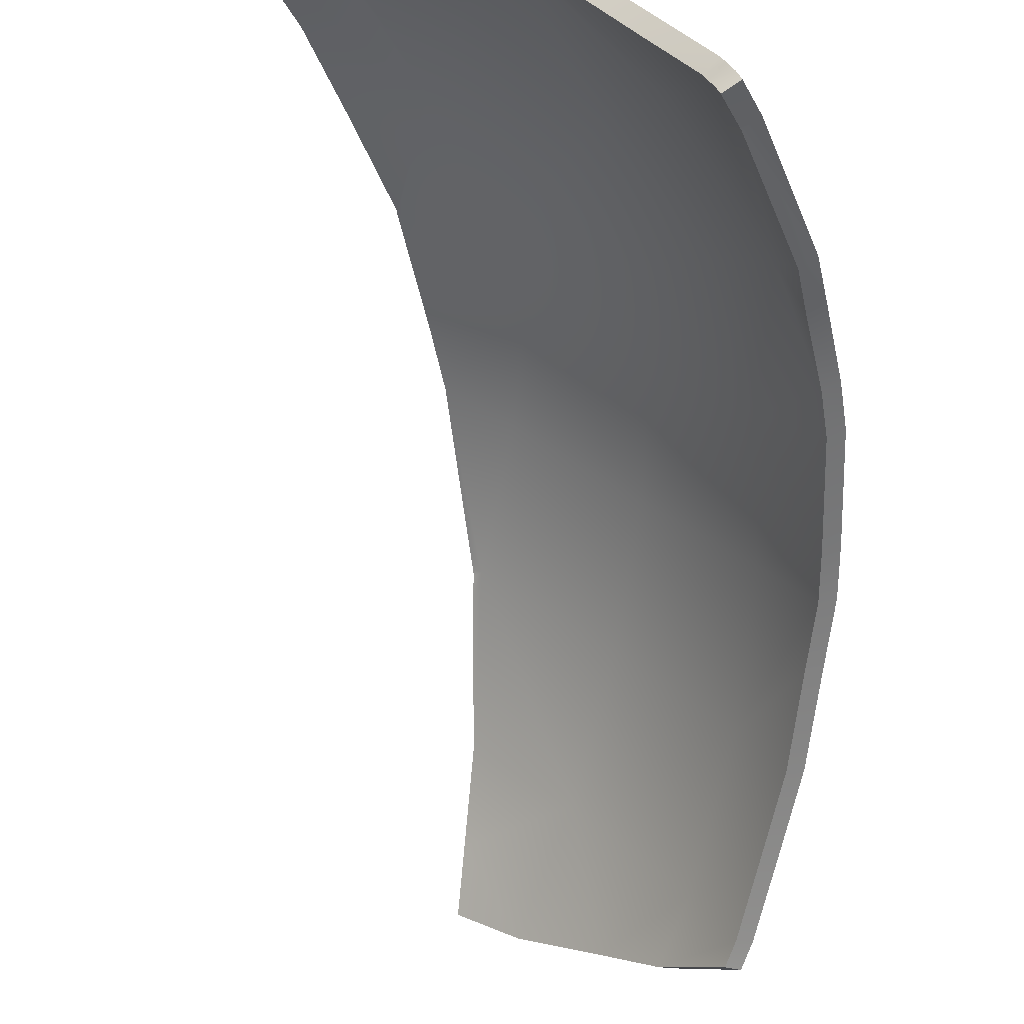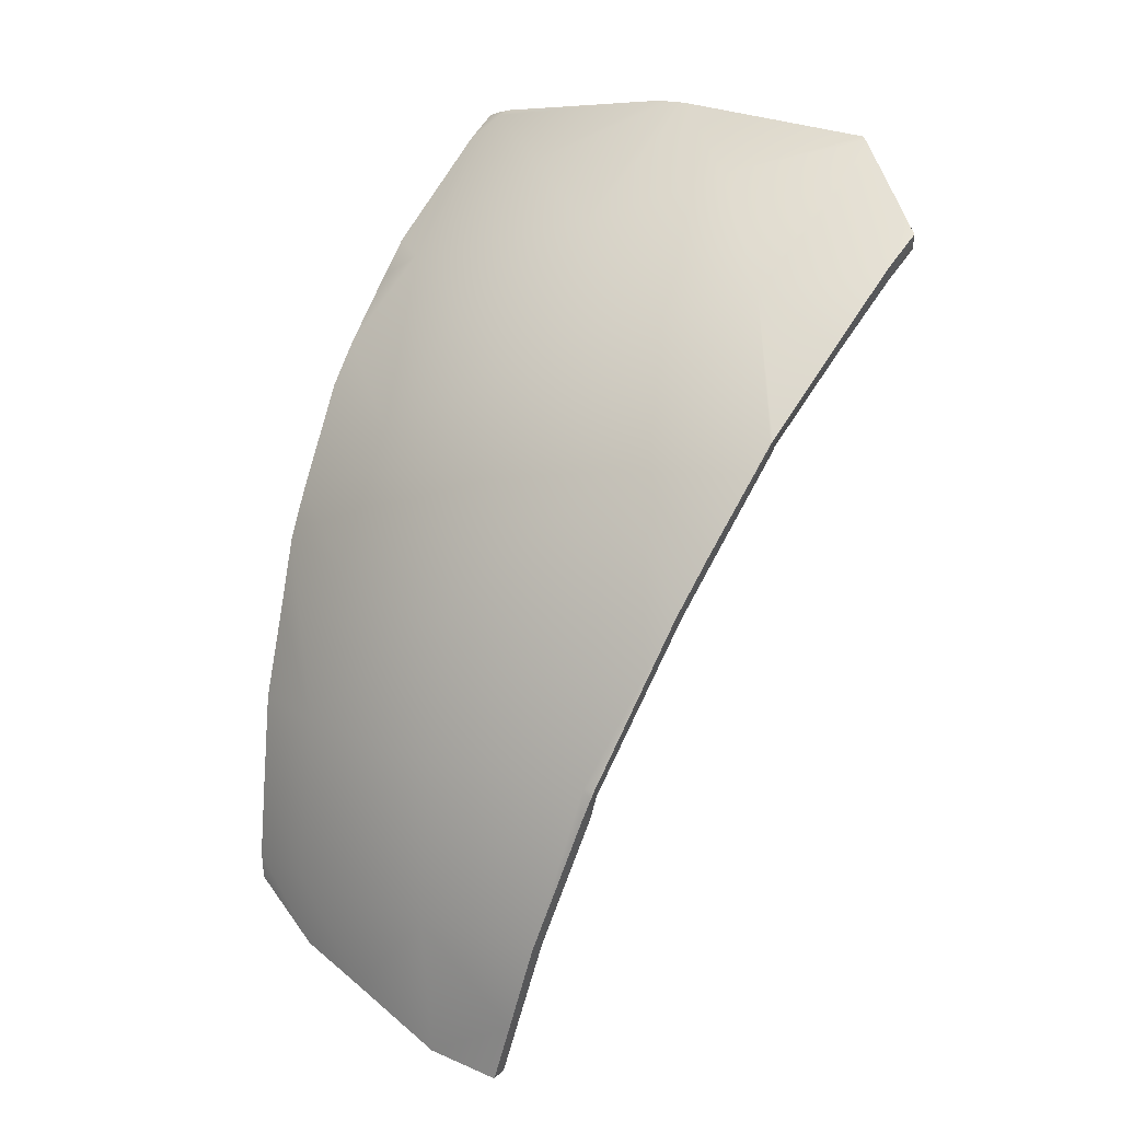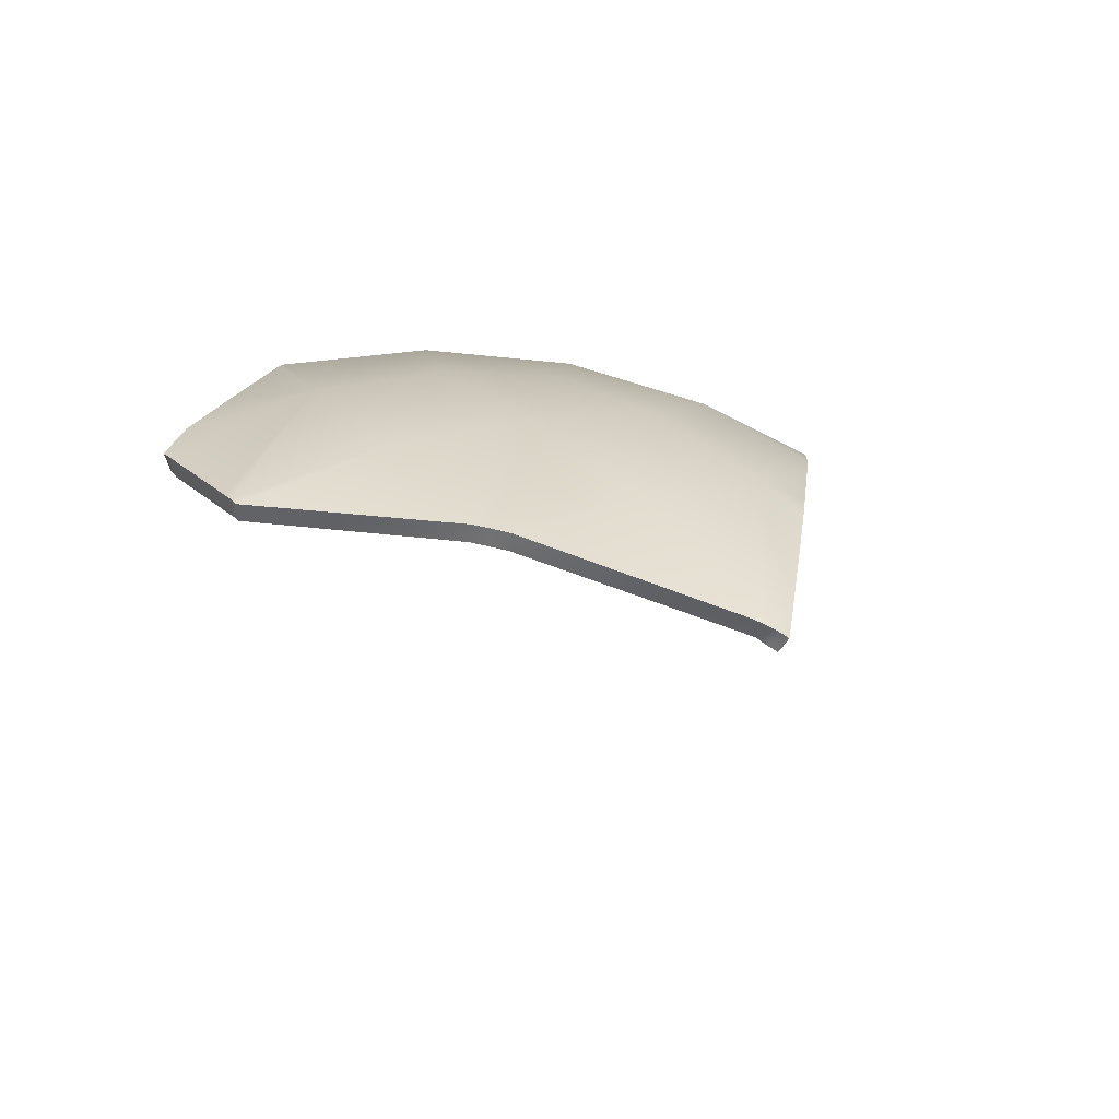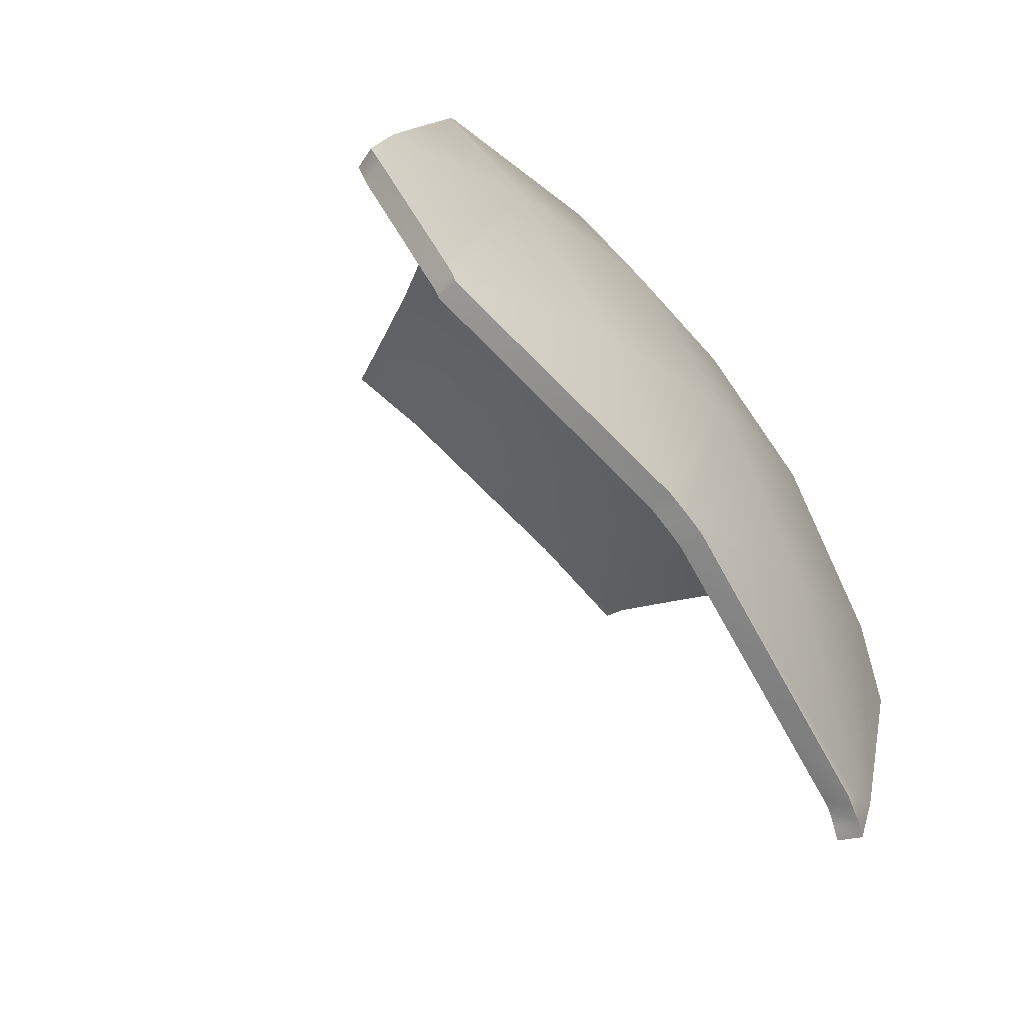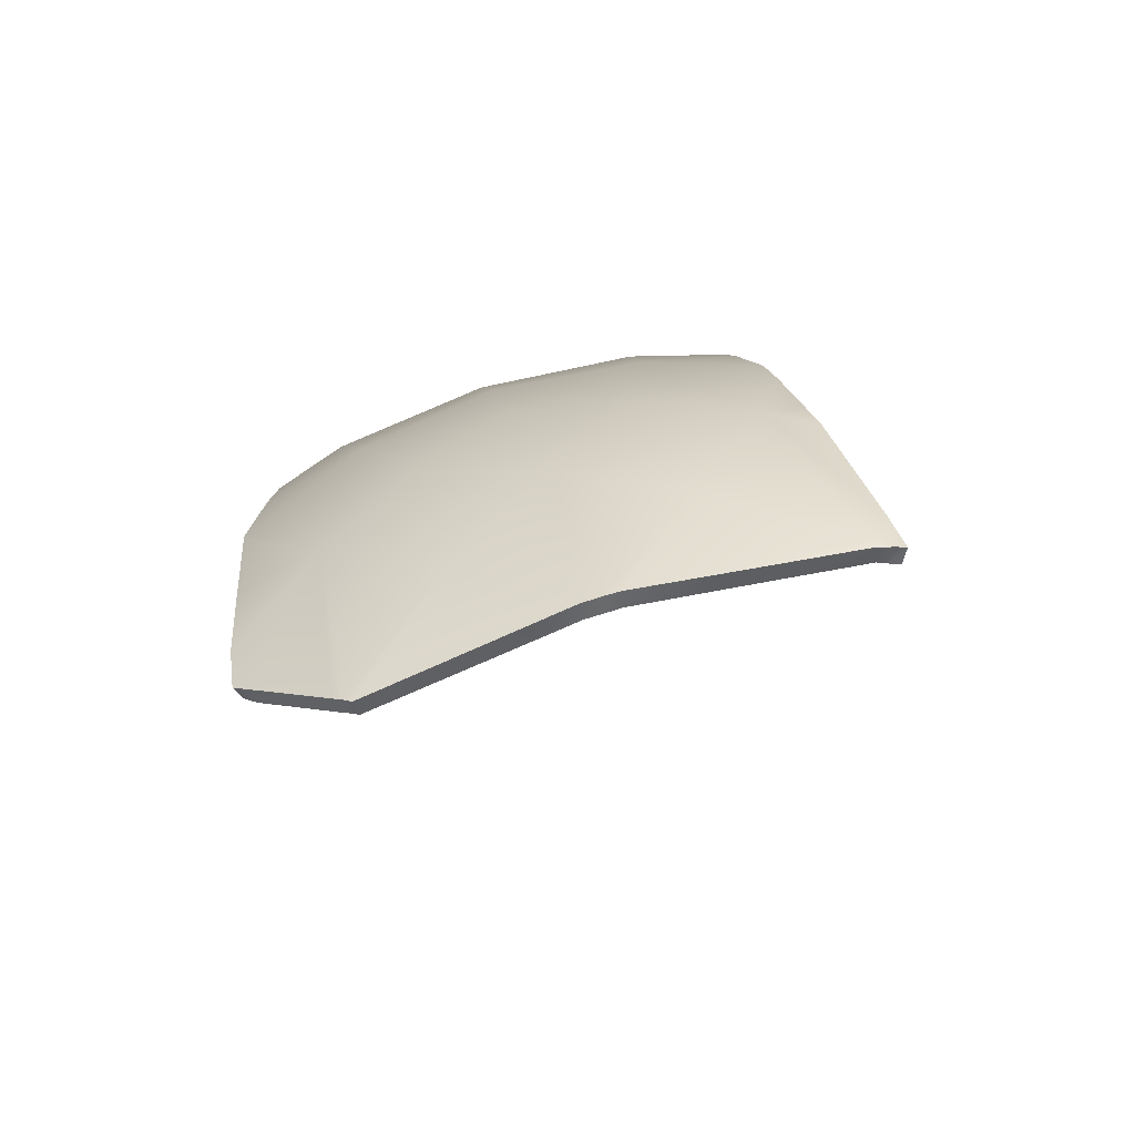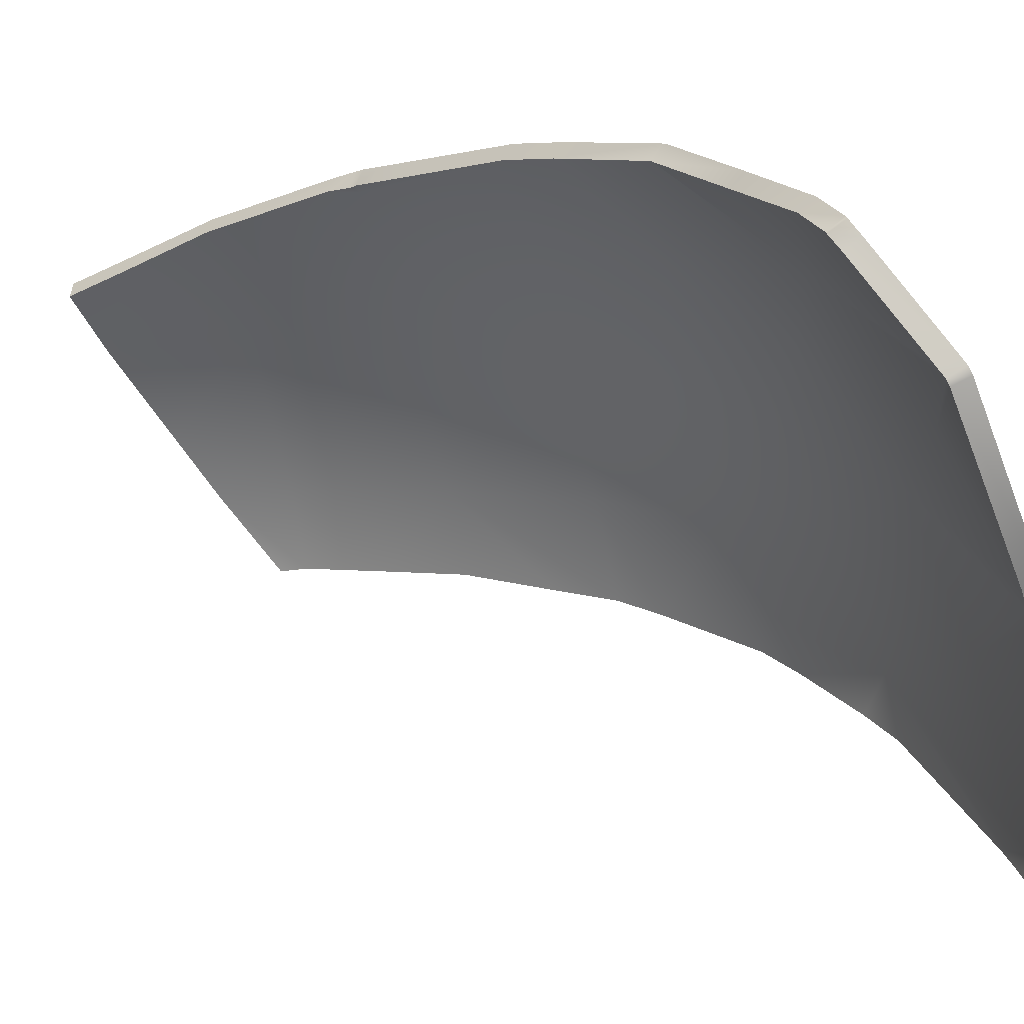
<metadata>
{"format":"obj","ext":"obj","renderer":"f3d","projection":"perspective","resolution":1024,"background":"white","views":[{"elev":-73.8,"azim":162.4,"up":"+Z"},{"elev":14.9,"azim":-8.8,"up":"+Y"},{"elev":68.9,"azim":147.1,"up":"+Y"},{"elev":-11.4,"azim":150.0,"up":"+Z"},{"elev":73.9,"azim":116.6,"up":"+Y"},{"elev":-6.2,"azim":108.1,"up":"+Z"}]}
</metadata>
<code>
g Bomb_Explode_Thin_05
v -0.039 0.2262 -0.1245
v -0.08116 0.1667 -0.04257
v -0.08652 0.1721 -0.07416
v -0.02189 0.2399 -0.124
v -0.03032 0.2342 -0.1337
v -0.02241 0.2407 -0.1337
v -0.02535 0.2389 -0.139
v -0.01856 0.2421 -0.1277
v -0.01589 0.243 -0.1237
v 0.008788 0.2467 -0.0924
v 0.05688 0.2542 -0.03123
v -0.01218 0.2207 -0.03799
v 0.003864 0.1929 0.03558
v -0.06158 0.1471 0.02432
v 0.06351 0.2542 -0.02407
v 0.07074 0.2538 -0.01672
v -0.03788 0.1234 0.07732
v 0.07744 0.2207 0.05162
v 0.1546 0.24 0.05641
v 0.1552 0.2381 0.0604
v 0.08201 0.1667 0.1206
v 0.1564 0.2336 0.06643
v 0.1651 0.1997 0.1114
v 0.01513 0.1471 0.101
v 0.003864 0.08168 0.1468
v -0.06158 0.07042 0.101
v -0.08116 0.003534 0.1206
v 0.1488 0.178 0.1319
v 0.1653 0.1931 0.1197
v 0.1665 0.194 0.1187
v 0.1166 0.1415 0.1518
v 0.07874 0.09787 0.1748
v 0.07744 0.09772 0.1746
v 0.07724 0.09573 0.1755
v 0.04365 0.04189 0.1877
v 0.02603 0.01185 0.1931
v -0.01218 0.008107 0.1746
v -0.02189 -0.07786 0.1938
v -0.09539 -0.08028 0.1348
v -0.01113 -0.0668 0.1962
v -0.0163 -0.07762 0.1967
v -0.01803 -0.08224 0.1963
v -0.02282 -0.09524 0.1951
v -0.04697 -0.1696 0.1845
v -0.101 -0.1696 0.1405
v -0.05742 -0.2202 0.1698
v -0.09613 -0.2471 0.1356
v -0.0646 -0.2542 0.1602
v -0.08116 0.1667 -0.04257
v -0.09835 0.1528 -0.06169
v -0.08652 0.1721 -0.07416
v -0.1196 0.1176 -0.03931
v -0.1074 0.08168 0.03558
v -0.06158 0.1471 0.02432
v -0.1311 0.09538 -0.02724
v -0.03788 0.1234 0.07732
v -0.06158 0.07042 0.101
v -0.1508 0.03942 -0.006682
v -0.08116 0.003534 0.1206
v -0.1351 0.008107 0.05162
v -0.1544 -0.07786 0.06133
v -0.09539 -0.08028 0.1348
v -0.1592 0.01296 0.002034
v -0.166 -0.024 0.008983
v -0.1761 -0.07606 0.01925
v -0.1796 -0.122 0.02251
v -0.101 -0.1696 0.1405
v -0.1615 -0.1696 0.06625
v -0.183 -0.1696 0.02563
v -0.1333 -0.2251 0.09262
v -0.09613 -0.2471 0.1356
v -0.1583 -0.2106 0.06405
v -0.1821 -0.1846 0.02444
v -0.07443 0.16 -0.04566
v -0.03283 0.2186 -0.1265
v -0.0799 0.1649 -0.07649
v -0.01648 0.2317 -0.1256
v -0.02405 0.2265 -0.1346
v -0.0164 0.2327 -0.1346
v -0.01906 0.2312 -0.14
v -0.01392 0.2333 -0.1287
v -0.01133 0.2344 -0.1258
v 0.01322 0.2381 -0.09484
v 0.06124 0.2459 -0.03481
v -0.006975 0.2127 -0.04118
v 0.00867 0.1856 0.03077
v -0.05527 0.1408 0.01981
v 0.06766 0.2461 -0.02822
v 0.07435 0.2456 -0.02107
v -0.0321 0.1177 0.07155
v 0.08062 0.2127 0.04642
v 0.1571 0.2313 0.05198
v 0.1577 0.23 0.05506
v 0.08511 0.16 0.1139
v 0.1588 0.226 0.06034
v 0.1673 0.1922 0.1053
v 0.01963 0.1408 0.09471
v 0.00867 0.07687 0.1395
v -0.05527 0.06591 0.09471
v -0.07443 0.0004369 0.1139
v 0.1511 0.1709 0.1254
v 0.1673 0.1855 0.1135
v 0.1674 0.1862 0.1125
v 0.119 0.1354 0.1442
v 0.08114 0.09227 0.1669
v 0.08062 0.09252 0.1666
v 0.08098 0.09138 0.1673
v 0.04784 0.03776 0.1796
v 0.03041 0.008398 0.1848
v -0.006975 0.004919 0.1666
v -0.01648 -0.07954 0.1856
v -0.08841 -0.08187 0.1278
v -0.006693 -0.06924 0.1876
v -0.01173 -0.0796 0.188
v -0.01339 -0.0832 0.1875
v -0.01669 -0.09617 0.1873
v -0.04066 -0.1698 0.1767
v -0.09395 -0.1696 0.1334
v -0.05115 -0.2193 0.1621
v -0.08923 -0.2463 0.1284
v -0.05835 -0.2533 0.1524
v -0.09079 0.1467 -0.06404
v -0.07443 0.16 -0.04566
v -0.0799 0.1649 -0.07649
v -0.1124 0.1117 -0.04304
v -0.1001 0.07687 0.03077
v -0.1236 0.0901 -0.03122
v -0.05527 0.1408 0.01981
v -0.0321 0.1177 0.07155
v -0.05527 0.06591 0.09471
v -0.1427 0.03532 -0.01089
v -0.07443 0.0004369 0.1139
v -0.1272 0.004919 0.04642
v -0.1461 -0.07954 0.05592
v -0.08841 -0.08187 0.1278
v -0.1508 0.009646 -0.002347
v -0.1574 -0.02646 0.004533
v -0.1674 -0.07788 0.01467
v -0.1708 -0.1229 0.01785
v -0.09395 -0.1696 0.1334
v -0.1531 -0.1696 0.06072
v -0.1742 -0.1696 0.02094
v -0.1255 -0.2242 0.08634
v -0.08923 -0.2463 0.1284
v -0.1502 -0.2097 0.05831
v -0.1733 -0.1836 0.01977
v -0.03283 0.2186 -0.1265
v -0.08652 0.1721 -0.07416
v -0.0799 0.1649 -0.07649
v -0.039 0.2262 -0.1245
v -0.02405 0.2265 -0.1346
v -0.03032 0.2342 -0.1337
v -0.01906 0.2312 -0.14
v -0.02535 0.2389 -0.139
v -0.09835 0.1528 -0.06169
v -0.0799 0.1649 -0.07649
v -0.08652 0.1721 -0.07416
v -0.09079 0.1467 -0.06404
v -0.1196 0.1176 -0.03931
v -0.1124 0.1117 -0.04304
v -0.1311 0.09538 -0.02724
v -0.1236 0.0901 -0.03122
v -0.1508 0.03942 -0.006682
v -0.1427 0.03532 -0.01089
v -0.1592 0.01296 0.002034
v -0.1508 0.009646 -0.002347
v -0.166 -0.024 0.008983
v -0.1574 -0.02646 0.004533
v -0.1761 -0.07606 0.01925
v -0.1674 -0.07788 0.01467
v -0.1796 -0.122 0.02251
v -0.1708 -0.1229 0.01785
v -0.183 -0.1696 0.02563
v -0.1742 -0.1696 0.02094
v -0.1821 -0.1846 0.02444
v -0.1733 -0.1836 0.01977
v -0.1255 -0.2242 0.08634
v -0.09613 -0.2471 0.1356
v -0.08923 -0.2463 0.1284
v -0.1333 -0.2251 0.09262
v -0.1502 -0.2097 0.05831
v -0.1583 -0.2106 0.06405
v -0.1733 -0.1836 0.01977
v -0.1821 -0.1846 0.02444
v -0.0646 -0.2542 0.1602
v -0.08923 -0.2463 0.1284
v -0.09613 -0.2471 0.1356
v -0.05835 -0.2533 0.1524
v -0.05742 -0.2202 0.1698
v -0.05835 -0.2533 0.1524
v -0.0646 -0.2542 0.1602
v -0.05115 -0.2193 0.1621
v -0.04697 -0.1696 0.1845
v -0.04066 -0.1698 0.1767
v -0.02282 -0.09524 0.1951
v -0.01669 -0.09617 0.1873
v -0.01803 -0.08224 0.1963
v -0.01339 -0.0832 0.1875
v -0.0163 -0.07762 0.1967
v -0.01173 -0.0796 0.188
v -0.01113 -0.0668 0.1962
v -0.006693 -0.06924 0.1876
v 0.02603 0.01185 0.1931
v 0.03041 0.008398 0.1848
v 0.04365 0.04189 0.1877
v 0.04784 0.03776 0.1796
v 0.07724 0.09573 0.1755
v 0.08098 0.09138 0.1673
v 0.07874 0.09787 0.1748
v 0.08114 0.09227 0.1669
v 0.1166 0.1415 0.1518
v 0.119 0.1354 0.1442
v 0.1488 0.178 0.1319
v 0.1511 0.1709 0.1254
v 0.1653 0.1931 0.1197
v 0.1673 0.1855 0.1135
v 0.1665 0.194 0.1187
v 0.1674 0.1862 0.1125
v 0.1651 0.1997 0.1114
v 0.1673 0.1922 0.1053
v 0.1564 0.2336 0.06643
v 0.1588 0.226 0.06034
v 0.1552 0.2381 0.0604
v 0.1577 0.23 0.05506
v 0.1546 0.24 0.05641
v 0.1571 0.2313 0.05198
v 0.07074 0.2538 -0.01672
v 0.07435 0.2456 -0.02107
v 0.06351 0.2542 -0.02407
v 0.06766 0.2461 -0.02822
v 0.05688 0.2542 -0.03123
v 0.06124 0.2459 -0.03481
v 0.008788 0.2467 -0.0924
v 0.01322 0.2381 -0.09484
v -0.01589 0.243 -0.1237
v -0.01133 0.2344 -0.1258
v -0.01856 0.2421 -0.1277
v -0.01392 0.2333 -0.1287
v -0.02241 0.2407 -0.1337
v -0.0164 0.2327 -0.1346
v -0.02535 0.2389 -0.139
v -0.01906 0.2312 -0.14
g Bomb_Explode_Thin_05_0
f 3 2 1
f 4 1 2
f 4 5 1
f 4 6 5
f 7 5 6
f 4 8 6
f 9 8 4
f 4 10 9
f 10 4 11
f 12 11 4
f 12 4 2
f 12 2 13
f 14 13 2
f 11 12 15
f 13 15 12
f 15 13 16
f 14 17 13
f 18 16 13
f 16 18 19
f 20 19 18
f 18 21 20
f 18 13 21
f 22 20 21
f 22 21 23
f 24 13 17
f 24 21 13
f 24 17 25
f 24 25 21
f 26 25 17
f 26 27 25
f 21 28 23
f 28 29 23
f 29 30 23
f 21 31 28
f 31 21 32
f 33 32 21
f 33 21 25
f 33 34 32
f 34 33 35
f 25 35 33
f 35 25 36
f 37 25 27
f 37 36 25
f 37 27 38
f 37 38 36
f 39 38 27
f 40 36 38
f 41 40 38
f 38 42 41
f 43 42 38
f 43 38 44
f 39 45 38
f 45 44 38
f 45 46 44
f 45 47 46
f 48 46 47
f 51 50 49
f 49 50 52
f 49 52 53
f 54 49 53
f 55 53 52
f 54 53 56
f 57 56 53
f 55 58 53
f 57 53 59
f 53 58 60
f 60 59 53
f 60 61 59
f 62 59 61
f 63 60 58
f 60 63 61
f 64 61 63
f 61 64 65
f 65 66 61
f 62 61 67
f 61 66 68
f 68 67 61
f 69 68 66
f 67 68 70
f 67 70 71
f 72 70 68
f 68 69 72
f 73 72 69
f 76 75 74
f 77 74 75
f 77 75 78
f 77 78 79
f 80 79 78
f 77 79 81
f 82 77 81
f 77 82 83
f 83 84 77
f 85 77 84
f 85 74 77
f 85 86 74
f 87 74 86
f 84 88 85
f 86 85 88
f 88 89 86
f 87 86 90
f 91 86 89
f 89 92 91
f 93 91 92
f 91 93 94
f 91 94 86
f 95 94 93
f 95 96 94
f 97 90 86
f 97 86 94
f 97 98 90
f 97 94 98
f 99 90 98
f 99 98 100
f 94 96 101
f 101 96 102
f 102 96 103
f 94 101 104
f 104 105 94
f 106 94 105
f 106 98 94
f 106 105 107
f 107 108 106
f 98 106 108
f 108 109 98
f 110 100 98
f 110 98 109
f 110 111 100
f 110 109 111
f 112 100 111
f 113 111 109
f 114 111 113
f 111 114 115
f 116 111 115
f 116 117 111
f 112 111 118
f 118 111 117
f 118 117 119
f 118 119 120
f 121 120 119
f 124 123 122
f 123 125 122
f 123 126 125
f 127 125 126
f 128 126 123
f 128 129 126
f 130 126 129
f 127 126 131
f 130 132 126
f 126 133 131
f 133 126 132
f 133 132 134
f 135 134 132
f 136 131 133
f 133 134 136
f 137 136 134
f 134 138 137
f 138 134 139
f 135 140 134
f 134 141 139
f 141 134 140
f 142 139 141
f 140 143 141
f 140 144 143
f 145 141 143
f 141 145 142
f 146 142 145
f 149 148 147
f 150 147 148
f 147 150 151
f 152 151 150
f 151 152 153
f 154 153 152
f 157 156 155
f 158 155 156
f 155 158 159
f 160 159 158
f 159 160 161
f 162 161 160
f 161 162 163
f 164 163 162
f 163 164 165
f 166 165 164
f 165 166 167
f 168 167 166
f 167 168 169
f 170 169 168
f 169 170 171
f 172 171 170
f 171 172 173
f 174 173 172
f 173 174 175
f 176 175 174
f 179 178 177
f 180 177 178
f 177 180 181
f 182 181 180
f 181 182 183
f 184 183 182
f 187 186 185
f 188 185 186
f 191 190 189
f 192 189 190
f 189 192 193
f 194 193 192
f 193 194 195
f 196 195 194
f 195 196 197
f 198 197 196
f 197 198 199
f 200 199 198
f 199 200 201
f 202 201 200
f 201 202 203
f 204 203 202
f 203 204 205
f 206 205 204
f 205 206 207
f 208 207 206
f 207 208 209
f 210 209 208
f 209 210 211
f 212 211 210
f 211 212 213
f 214 213 212
f 213 214 215
f 216 215 214
f 215 216 217
f 218 217 216
f 217 218 219
f 220 219 218
f 219 220 221
f 222 221 220
f 221 222 223
f 224 223 222
f 223 224 225
f 226 225 224
f 225 226 227
f 228 227 226
f 227 228 229
f 230 229 228
f 229 230 231
f 232 231 230
f 231 232 233
f 234 233 232
f 233 234 235
f 236 235 234
f 235 236 237
f 238 237 236
f 237 238 239
f 240 239 238
f 239 240 241
f 242 241 240

</code>
